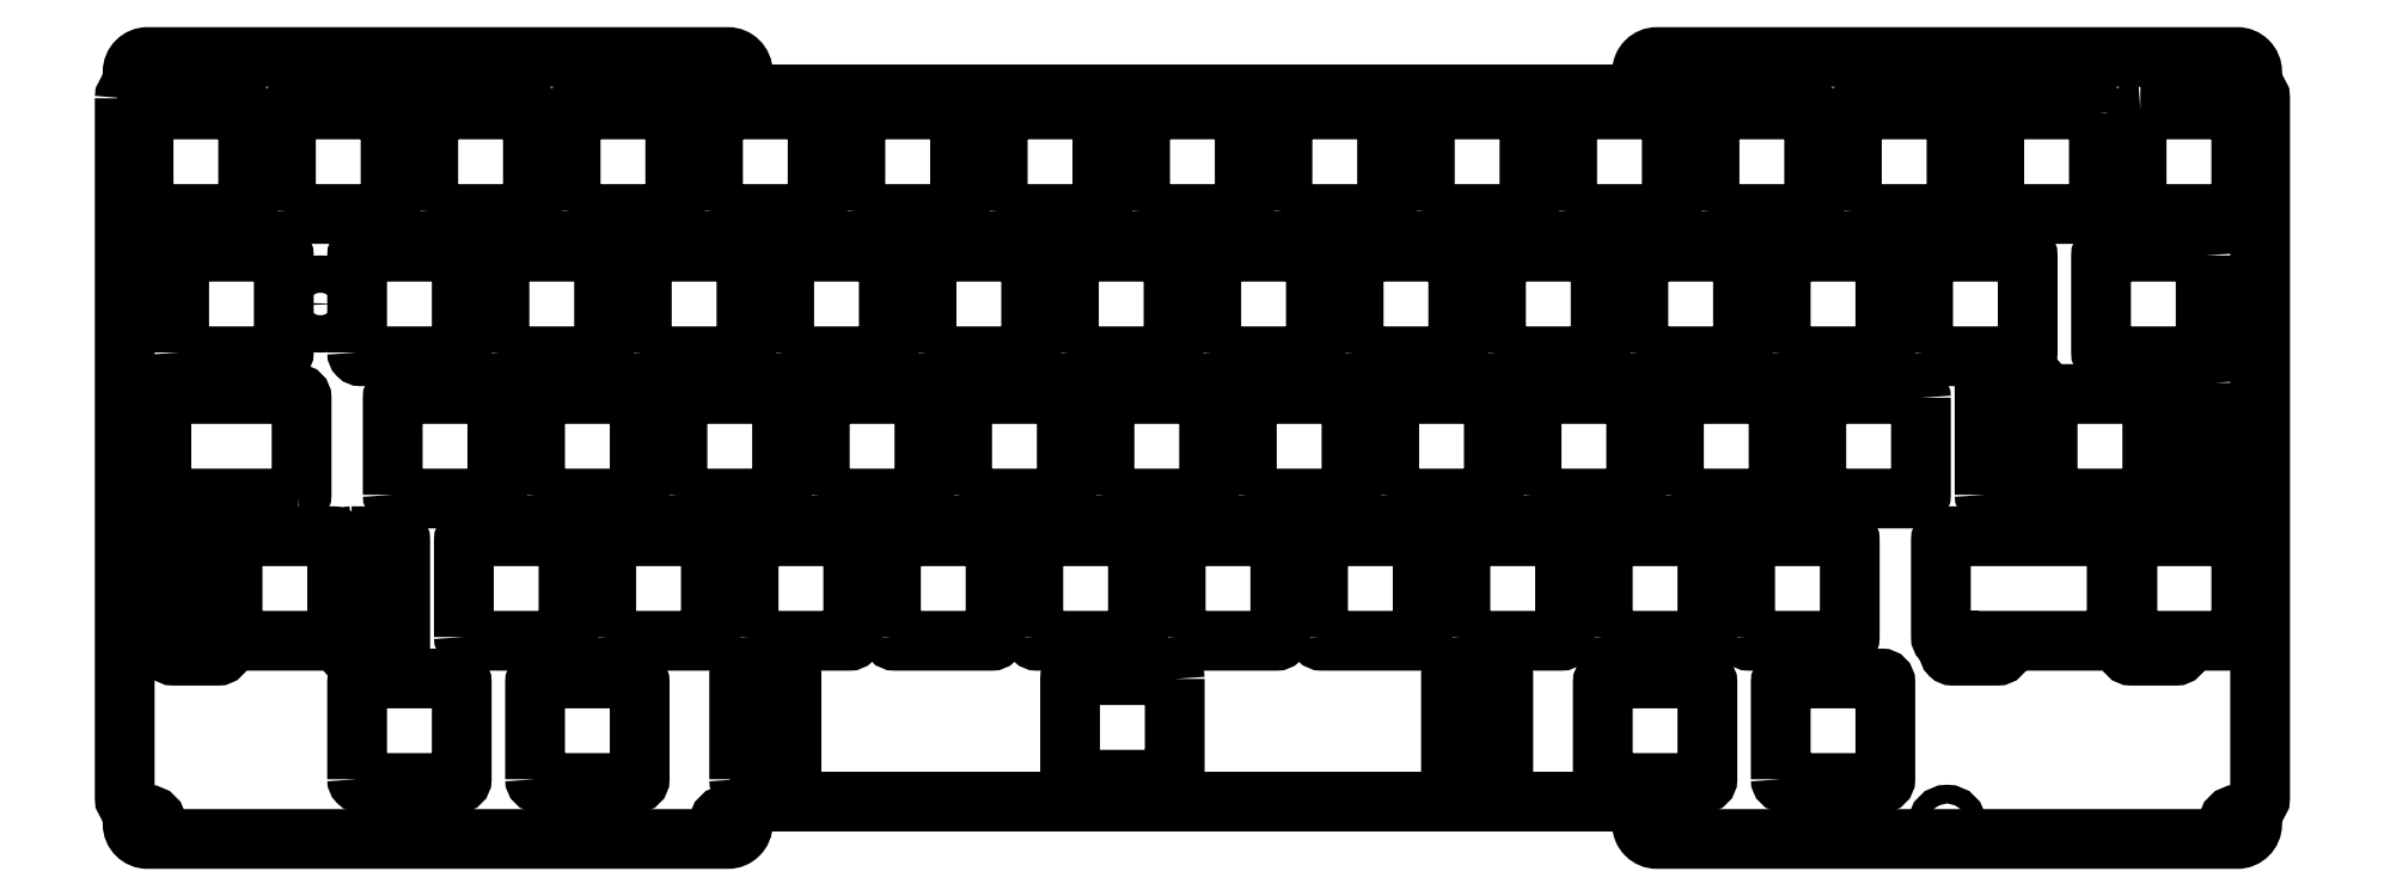
<metadata>
{"format":"dxf","ext":"dxf","renderer":"ezdxf+matplotlib","layout":"modelspace","background":"white","min_lineweight":24,"dpi":150}
</metadata>
<code>
0
SECTION
2
ENTITIES
0
LWPOLYLINE
8
0
90
    8
70
    1
43
0
10
-37.57
20
-70.71
10
-31.57
20
-70.71
42
-0.4142
10
-31.07
20
-71.21
10
-31.07
20
-86.21
42
-0.4142
10
-31.57
20
-86.71
10
-37.57
20
-86.71
42
-0.4142
10
-38.07
20
-86.21
10
-38.07
20
-71.21
42
-0.4142
0
LWPOLYLINE
8
0
90
    8
70
    1
43
0
10
-54.95
20
-71.21
10
-54.95
20
-86.21
42
-0.4142
10
-55.45
20
-86.71
10
-61.45
20
-86.71
42
-0.4142
10
-61.95
20
-86.21
10
-61.95
20
-71.21
42
-0.4142
10
-61.45
20
-70.71
10
-55.45
20
-70.71
42
-0.4142
0
LWPOLYLINE
8
0
90
    8
70
    1
43
0
10
-39.51
20
-71.21
10
-39.51
20
-84.21
42
-0.4142
10
-40.01
20
-84.71
10
-53.01
20
-84.71
42
-0.4142
10
-53.51
20
-84.21
10
-53.51
20
-71.21
42
-0.4142
10
-53.01
20
-70.71
10
-40.01
20
-70.71
42
-0.4142
0
LWPOLYLINE
8
0
90
   36
70
    1
43
0
10
-67.94
20
-12.06
10
-67.94
20
-105.7
42
0.2428
10
-67.51
20
-106.6
42
-0.2428
10
-66.88
20
-107.8
10
-66.88
20
-109.3
42
0.4142
10
-64.88
20
-111.3
10
12.77
20
-111.3
42
0.4142
10
14.77
20
-109.3
10
14.77
20
-107.8
42
-0.4142
10
16.27
20
-106.3
10
133.6
20
-106.3
42
-0.4142
10
135.1
20
-107.8
10
135.1
20
-109.3
42
0.4142
10
137.1
20
-111.3
10
214.7
20
-111.3
42
0.4142
10
216.7
20
-109.3
10
216.7
20
-107.8
42
-0.2428
10
217.4
20
-106.6
42
0.2428
10
217.8
20
-105.7
10
217.8
20
-12.06
42
0.2428
10
217.4
20
-11.22
42
-0.2428
10
216.7
20
-10
10
216.7
20
-8.534
42
0.4142
10
214.7
20
-6.534
10
137.1
20
-6.534
42
0.4142
10
135.1
20
-8.534
10
135.1
20
-10.03
42
-0.4142
10
133.6
20
-11.53
10
16.26
20
-11.53
42
-0.413
10
14.77
20
-10.03
10
14.77
20
-8.534
42
0.4142
10
12.77
20
-6.534
10
-64.88
20
-6.534
42
0.4142
10
-66.88
20
-8.534
10
-66.88
20
-10
42
-0.2428
10
-67.51
20
-11.22
42
0.2428
0
LWPOLYLINE
8
0
90
   11
70
    1
43
0
10
200.6
20
-70.71
10
214.8
20
-70.71
42
-0.4142
10
215.3
20
-71.21
10
215.3
20
-84.21
42
-0.4142
10
214.8
20
-84.71
10
207.1
20
-84.71
10
207.1
20
-86.21
42
-0.4142
10
206.6
20
-86.71
10
200.6
20
-86.71
42
-0.4142
10
200.1
20
-86.21
10
200.1
20
-71.21
42
-0.4142
0
LWPOLYLINE
8
0
90
    8
70
    1
43
0
10
202.9
20
-65.66
10
189.9
20
-65.66
42
-0.4142
10
189.4
20
-65.16
10
189.4
20
-52.16
42
-0.4142
10
189.9
20
-51.66
10
202.9
20
-51.66
42
-0.4142
10
203.4
20
-52.16
10
203.4
20
-65.16
42
-0.4142
0
LWPOLYLINE
8
0
90
   14
70
    1
43
0
10
198.6
20
-71.21
42
0.4142
10
198.1
20
-70.71
10
175.6
20
-70.71
42
0.4142
10
175.1
20
-71.21
10
175.1
20
-84.21
42
0.4142
10
175.6
20
-84.71
10
176.2
20
-84.71
10
176.2
20
-86.21
42
0.4142
10
176.7
20
-86.71
10
182.7
20
-86.71
42
0.4142
10
183.2
20
-86.21
10
183.2
20
-84.71
10
198.1
20
-84.71
42
0.4142
10
198.6
20
-84.21
0
LWPOLYLINE
8
0
90
    8
70
    1
43
0
10
211.8
20
-50.16
10
211.8
20
-65.16
42
-0.4142
10
211.3
20
-65.66
10
205.3
20
-65.66
42
-0.4142
10
204.8
20
-65.16
10
204.8
20
-50.16
42
-0.4142
10
205.3
20
-49.66
10
211.3
20
-49.66
42
-0.4142
0
LWPOLYLINE
8
0
90
    8
70
    1
43
0
10
172.4
20
-52.16
10
172.4
20
-65.16
42
-0.4142
10
171.9
20
-65.66
10
158.9
20
-65.66
42
-0.4142
10
158.4
20
-65.16
10
158.4
20
-52.16
42
-0.4142
10
158.9
20
-51.66
10
171.9
20
-51.66
42
-0.4142
0
LWPOLYLINE
8
0
90
    8
70
    1
43
0
10
180.9
20
-65.16
10
180.9
20
-50.16
42
-0.4142
10
181.4
20
-49.66
10
187.4
20
-49.66
42
-0.4142
10
187.9
20
-50.16
10
187.9
20
-65.16
42
-0.4142
10
187.4
20
-65.66
10
181.4
20
-65.66
42
-0.4142
0
LWPOLYLINE
8
0
90
    8
70
    1
43
0
10
201.8
20
-13.56
10
214.8
20
-13.56
42
-0.4142
10
215.3
20
-14.06
10
215.3
20
-27.06
42
-0.4142
10
214.8
20
-27.56
10
201.8
20
-27.56
42
-0.4142
10
201.3
20
-27.06
10
201.3
20
-14.06
42
-0.4142
0
LWPOLYLINE
8
0
90
    8
70
    1
43
0
10
210.5
20
-33.11
10
210.5
20
-46.11
42
-0.4142
10
210
20
-46.61
10
197
20
-46.61
42
-0.4142
10
196.5
20
-46.11
10
196.5
20
-33.11
42
-0.4142
10
197
20
-32.61
10
210
20
-32.61
42
-0.4142
0
LWPOLYLINE
8
0
90
    8
70
    1
43
0
10
-65.42
20
-27.06
10
-65.42
20
-14.06
42
-0.4142
10
-64.92
20
-13.56
10
-51.92
20
-13.56
42
-0.4142
10
-51.42
20
-14.06
10
-51.42
20
-27.06
42
-0.4142
10
-51.92
20
-27.56
10
-64.92
20
-27.56
42
-0.4142
0
LWPOLYLINE
8
0
90
    8
70
    1
43
0
10
-46.37
20
-27.06
10
-46.37
20
-14.06
42
-0.4142
10
-45.87
20
-13.56
10
-32.87
20
-13.56
42
-0.4142
10
-32.37
20
-14.06
10
-32.37
20
-27.06
42
-0.4142
10
-32.87
20
-27.56
10
-45.87
20
-27.56
42
-0.4142
0
LWPOLYLINE
8
0
90
    8
70
    1
43
0
10
-27.32
20
-27.06
10
-27.32
20
-14.06
42
-0.4142
10
-26.82
20
-13.56
10
-13.82
20
-13.56
42
-0.4142
10
-13.32
20
-14.06
10
-13.32
20
-27.06
42
-0.4142
10
-13.82
20
-27.56
10
-26.82
20
-27.56
42
-0.4142
0
LWPOLYLINE
8
0
90
    8
70
    1
43
0
10
-8.269
20
-27.06
10
-8.269
20
-14.06
42
-0.4142
10
-7.769
20
-13.56
10
5.231
20
-13.56
42
-0.4142
10
5.731
20
-14.06
10
5.731
20
-27.06
42
-0.4142
10
5.231
20
-27.56
10
-7.769
20
-27.56
42
-0.4142
0
LWPOLYLINE
8
0
90
    8
70
    1
43
0
10
10.78
20
-27.06
10
10.78
20
-14.06
42
-0.4142
10
11.28
20
-13.56
10
24.28
20
-13.56
42
-0.4142
10
24.78
20
-14.06
10
24.78
20
-27.06
42
-0.4142
10
24.28
20
-27.56
10
11.28
20
-27.56
42
-0.4142
0
LWPOLYLINE
8
0
90
    8
70
    1
43
0
10
29.83
20
-27.06
10
29.83
20
-14.06
42
-0.4142
10
30.33
20
-13.56
10
43.33
20
-13.56
42
-0.4142
10
43.83
20
-14.06
10
43.83
20
-27.06
42
-0.4142
10
43.33
20
-27.56
10
30.33
20
-27.56
42
-0.4142
0
LWPOLYLINE
8
0
90
    8
70
    1
43
0
10
48.88
20
-27.06
10
48.88
20
-14.06
42
-0.4142
10
49.38
20
-13.56
10
62.38
20
-13.56
42
-0.4142
10
62.88
20
-14.06
10
62.88
20
-27.06
42
-0.4142
10
62.38
20
-27.56
10
49.38
20
-27.56
42
-0.4142
0
LWPOLYLINE
8
0
90
    8
70
    1
43
0
10
67.93
20
-27.06
10
67.93
20
-14.06
42
-0.4142
10
68.43
20
-13.56
10
81.43
20
-13.56
42
-0.4142
10
81.93
20
-14.06
10
81.93
20
-27.06
42
-0.4142
10
81.43
20
-27.56
10
68.43
20
-27.56
42
-0.4142
0
LWPOLYLINE
8
0
90
    8
70
    1
43
0
10
86.98
20
-27.06
10
86.98
20
-14.06
42
-0.4142
10
87.48
20
-13.56
10
100.5
20
-13.56
42
-0.4142
10
101
20
-14.06
10
101
20
-27.06
42
-0.4142
10
100.5
20
-27.56
10
87.48
20
-27.56
42
-0.4142
0
LWPOLYLINE
8
0
90
    8
70
    1
43
0
10
106
20
-27.06
10
106
20
-14.06
42
-0.4142
10
106.5
20
-13.56
10
119.5
20
-13.56
42
-0.4142
10
120
20
-14.06
10
120
20
-27.06
42
-0.4142
10
119.5
20
-27.56
10
106.5
20
-27.56
42
-0.4142
0
LWPOLYLINE
8
0
90
    8
70
    1
43
0
10
125.1
20
-27.06
10
125.1
20
-14.06
42
-0.4142
10
125.6
20
-13.56
10
138.6
20
-13.56
42
-0.4142
10
139.1
20
-14.06
10
139.1
20
-27.06
42
-0.4142
10
138.6
20
-27.56
10
125.6
20
-27.56
42
-0.4142
0
LWPOLYLINE
8
0
90
    8
70
    1
43
0
10
144.1
20
-27.06
10
144.1
20
-14.06
42
-0.4142
10
144.6
20
-13.56
10
157.6
20
-13.56
42
-0.4142
10
158.1
20
-14.06
10
158.1
20
-27.06
42
-0.4142
10
157.6
20
-27.56
10
144.6
20
-27.56
42
-0.4142
0
LWPOLYLINE
8
0
90
    8
70
    1
43
0
10
163.2
20
-27.06
10
163.2
20
-14.06
42
-0.4142
10
163.7
20
-13.56
10
176.7
20
-13.56
42
-0.4142
10
177.2
20
-14.06
10
177.2
20
-27.06
42
-0.4142
10
176.7
20
-27.56
10
163.7
20
-27.56
42
-0.4142
0
LWPOLYLINE
8
0
90
    8
70
    1
43
0
10
196.2
20
-14.06
42
0.4142
10
195.7
20
-13.56
10
182.7
20
-13.56
42
0.4142
10
182.2
20
-14.06
10
182.2
20
-27.06
42
0.4142
10
182.7
20
-27.56
10
195.7
20
-27.56
42
0.4142
10
196.2
20
-27.06
0
LWPOLYLINE
8
0
90
    8
70
    1
43
0
10
172.7
20
-46.11
10
172.7
20
-33.11
42
-0.4142
10
173.2
20
-32.61
10
186.2
20
-32.61
42
-0.4142
10
186.7
20
-33.11
10
186.7
20
-46.11
42
-0.4142
10
186.2
20
-46.61
10
173.2
20
-46.61
42
-0.4142
0
LWPOLYLINE
8
0
90
    8
70
    1
43
0
10
153.7
20
-46.11
10
153.7
20
-33.11
42
-0.4142
10
154.2
20
-32.61
10
167.2
20
-32.61
42
-0.4142
10
167.7
20
-33.11
10
167.7
20
-46.11
42
-0.4142
10
167.2
20
-46.61
10
154.2
20
-46.61
42
-0.4142
0
LWPOLYLINE
8
0
90
    8
70
    1
43
0
10
134.6
20
-46.11
10
134.6
20
-33.11
42
-0.4142
10
135.1
20
-32.61
10
148.1
20
-32.61
42
-0.4142
10
148.6
20
-33.11
10
148.6
20
-46.11
42
-0.4142
10
148.1
20
-46.61
10
135.1
20
-46.61
42
-0.4142
0
LWPOLYLINE
8
0
90
    8
70
    1
43
0
10
115.6
20
-46.11
10
115.6
20
-33.11
42
-0.4142
10
116.1
20
-32.61
10
129.1
20
-32.61
42
-0.4142
10
129.6
20
-33.11
10
129.6
20
-46.11
42
-0.4142
10
129.1
20
-46.61
10
116.1
20
-46.61
42
-0.4142
0
LWPOLYLINE
8
0
90
    8
70
    1
43
0
10
139.4
20
-65.16
10
139.4
20
-52.16
42
-0.4142
10
139.9
20
-51.66
10
152.9
20
-51.66
42
-0.4142
10
153.4
20
-52.16
10
153.4
20
-65.16
42
-0.4142
10
152.9
20
-65.66
10
139.9
20
-65.66
42
-0.4142
0
LWPOLYLINE
8
0
90
    8
70
    1
43
0
10
120.3
20
-65.16
10
120.3
20
-52.16
42
-0.4142
10
120.8
20
-51.66
10
133.8
20
-51.66
42
-0.4142
10
134.3
20
-52.16
10
134.3
20
-65.16
42
-0.4142
10
133.8
20
-65.66
10
120.8
20
-65.66
42
-0.4142
0
LWPOLYLINE
8
0
90
    8
70
    1
43
0
10
101.3
20
-65.16
10
101.3
20
-52.16
42
-0.4142
10
101.8
20
-51.66
10
114.8
20
-51.66
42
-0.4142
10
115.3
20
-52.16
10
115.3
20
-65.16
42
-0.4142
10
114.8
20
-65.66
10
101.8
20
-65.66
42
-0.4142
0
LWPOLYLINE
8
0
90
    8
70
    1
43
0
10
96.51
20
-46.11
10
96.51
20
-33.11
42
-0.4142
10
97.01
20
-32.61
10
110
20
-32.61
42
-0.4142
10
110.5
20
-33.11
10
110.5
20
-46.11
42
-0.4142
10
110
20
-46.61
10
97.01
20
-46.61
42
-0.4142
0
LWPOLYLINE
8
0
90
    8
70
    1
43
0
10
77.46
20
-46.11
10
77.46
20
-33.11
42
-0.4142
10
77.96
20
-32.61
10
90.96
20
-32.61
42
-0.4142
10
91.46
20
-33.11
10
91.46
20
-46.11
42
-0.4142
10
90.96
20
-46.61
10
77.96
20
-46.61
42
-0.4142
0
LWPOLYLINE
8
0
90
    8
70
    1
43
0
10
58.41
20
-46.11
10
58.41
20
-33.11
42
-0.4142
10
58.91
20
-32.61
10
71.91
20
-32.61
42
-0.4142
10
72.41
20
-33.11
10
72.41
20
-46.11
42
-0.4142
10
71.91
20
-46.61
10
58.91
20
-46.61
42
-0.4142
0
LWPOLYLINE
8
0
90
    8
70
    1
43
0
10
39.36
20
-46.11
10
39.36
20
-33.11
42
-0.4142
10
39.86
20
-32.61
10
52.86
20
-32.61
42
-0.4142
10
53.36
20
-33.11
10
53.36
20
-46.11
42
-0.4142
10
52.86
20
-46.61
10
39.86
20
-46.61
42
-0.4142
0
LWPOLYLINE
8
0
90
    8
70
    1
43
0
10
20.31
20
-46.11
10
20.31
20
-33.11
42
-0.4142
10
20.81
20
-32.61
10
33.81
20
-32.61
42
-0.4142
10
34.31
20
-33.11
10
34.31
20
-46.11
42
-0.4142
10
33.81
20
-46.61
10
20.81
20
-46.61
42
-0.4142
0
LWPOLYLINE
8
0
90
    8
70
    1
43
0
10
1.256
20
-46.11
10
1.256
20
-33.11
42
-0.4142
10
1.756
20
-32.61
10
14.76
20
-32.61
42
-0.4142
10
15.26
20
-33.11
10
15.26
20
-46.11
42
-0.4142
10
14.76
20
-46.61
10
1.756
20
-46.61
42
-0.4142
0
LWPOLYLINE
8
0
90
    8
70
    1
43
0
10
-17.79
20
-46.11
10
-17.79
20
-33.11
42
-0.4142
10
-17.29
20
-32.61
10
-4.294
20
-32.61
42
-0.4142
10
-3.794
20
-33.11
10
-3.794
20
-46.11
42
-0.4142
10
-4.294
20
-46.61
10
-17.29
20
-46.61
42
-0.4142
0
LWPOLYLINE
8
0
90
    8
70
    1
43
0
10
-36.84
20
-46.11
10
-36.84
20
-33.11
42
-0.4142
10
-36.34
20
-32.61
10
-23.34
20
-32.61
42
-0.4142
10
-22.84
20
-33.11
10
-22.84
20
-46.11
42
-0.4142
10
-23.34
20
-46.61
10
-36.34
20
-46.61
42
-0.4142
0
LWPOLYLINE
8
0
90
    8
70
    1
43
0
10
-60.66
20
-46.11
10
-60.66
20
-33.11
42
-0.4142
10
-60.16
20
-32.61
10
-47.16
20
-32.61
42
-0.4142
10
-46.66
20
-33.11
10
-46.66
20
-46.11
42
-0.4142
10
-47.16
20
-46.61
10
-60.16
20
-46.61
42
-0.4142
0
LWPOLYLINE
8
0
90
    8
70
    1
43
0
10
-44.77
20
-65.66
10
-62.54
20
-65.66
42
-0.4142
10
-63.04
20
-65.16
10
-63.04
20
-52.16
42
-0.4142
10
-62.54
20
-51.66
10
-44.77
20
-51.66
42
-0.4142
10
-44.27
20
-52.16
10
-44.27
20
-65.16
42
-0.4142
0
LWPOLYLINE
8
0
90
    8
70
    1
43
0
10
-32.08
20
-65.16
10
-32.08
20
-52.16
42
-0.4142
10
-31.58
20
-51.66
10
-18.58
20
-51.66
42
-0.4142
10
-18.08
20
-52.16
10
-18.08
20
-65.16
42
-0.4142
10
-18.58
20
-65.66
10
-31.58
20
-65.66
42
-0.4142
0
LWPOLYLINE
8
0
90
    8
70
    1
43
0
10
-13.03
20
-65.16
10
-13.03
20
-52.16
42
-0.4142
10
-12.53
20
-51.66
10
0.4688
20
-51.66
42
-0.4142
10
0.9688
20
-52.16
10
0.9688
20
-65.16
42
-0.4142
10
0.4688
20
-65.66
10
-12.53
20
-65.66
42
-0.4142
0
LWPOLYLINE
8
0
90
    8
70
    1
43
0
10
6.019
20
-65.16
10
6.019
20
-52.16
42
-0.4142
10
6.519
20
-51.66
10
19.52
20
-51.66
42
-0.4142
10
20.02
20
-52.16
10
20.02
20
-65.16
42
-0.4142
10
19.52
20
-65.66
10
6.519
20
-65.66
42
-0.4142
0
LWPOLYLINE
8
0
90
    8
70
    1
43
0
10
25.07
20
-65.16
10
25.07
20
-52.16
42
-0.4142
10
25.57
20
-51.66
10
38.57
20
-51.66
42
-0.4142
10
39.07
20
-52.16
10
39.07
20
-65.16
42
-0.4142
10
38.57
20
-65.66
10
25.57
20
-65.66
42
-0.4142
0
LWPOLYLINE
8
0
90
    8
70
    1
43
0
10
44.12
20
-65.16
10
44.12
20
-52.16
42
-0.4142
10
44.62
20
-51.66
10
57.62
20
-51.66
42
-0.4142
10
58.12
20
-52.16
10
58.12
20
-65.16
42
-0.4142
10
57.62
20
-65.66
10
44.62
20
-65.66
42
-0.4142
0
LWPOLYLINE
8
0
90
    8
70
    1
43
0
10
63.17
20
-65.16
10
63.17
20
-52.16
42
-0.4142
10
63.67
20
-51.66
10
76.67
20
-51.66
42
-0.4142
10
77.17
20
-52.16
10
77.17
20
-65.16
42
-0.4142
10
76.67
20
-65.66
10
63.67
20
-65.66
42
-0.4142
0
LWPOLYLINE
8
0
90
    8
70
    1
43
0
10
82.22
20
-65.16
10
82.22
20
-52.16
42
-0.4142
10
82.72
20
-51.66
10
95.72
20
-51.66
42
-0.4142
10
96.22
20
-52.16
10
96.22
20
-65.16
42
-0.4142
10
95.72
20
-65.66
10
82.72
20
-65.66
42
-0.4142
0
LWPOLYLINE
8
0
90
    8
70
    1
43
0
10
-22.56
20
-84.21
10
-22.56
20
-71.21
42
-0.4142
10
-22.06
20
-70.71
10
-9.056
20
-70.71
42
-0.4142
10
-8.556
20
-71.21
10
-8.556
20
-84.21
42
-0.4142
10
-9.056
20
-84.71
10
-22.06
20
-84.71
42
-0.4142
0
LWPOLYLINE
8
0
90
    8
70
    1
43
0
10
-3.506
20
-84.21
10
-3.506
20
-71.21
42
-0.4142
10
-3.006
20
-70.71
10
9.994
20
-70.71
42
-0.4142
10
10.49
20
-71.21
10
10.49
20
-84.21
42
-0.4142
10
9.994
20
-84.71
10
-3.006
20
-84.71
42
-0.4142
0
LWPOLYLINE
8
0
90
    8
70
    1
43
0
10
15.54
20
-84.21
10
15.54
20
-71.21
42
-0.4142
10
16.04
20
-70.71
10
29.04
20
-70.71
42
-0.4142
10
29.54
20
-71.21
10
29.54
20
-84.21
42
-0.4142
10
29.04
20
-84.71
10
16.04
20
-84.71
42
-0.4142
0
LWPOLYLINE
8
0
90
    8
70
    1
43
0
10
34.59
20
-84.21
10
34.59
20
-71.21
42
-0.4142
10
35.09
20
-70.71
10
48.09
20
-70.71
42
-0.4142
10
48.59
20
-71.21
10
48.59
20
-84.21
42
-0.4142
10
48.09
20
-84.71
10
35.09
20
-84.71
42
-0.4142
0
LWPOLYLINE
8
0
90
    8
70
    1
43
0
10
53.64
20
-84.21
10
53.64
20
-71.21
42
-0.4142
10
54.14
20
-70.71
10
67.14
20
-70.71
42
-0.4142
10
67.64
20
-71.21
10
67.64
20
-84.21
42
-0.4142
10
67.14
20
-84.71
10
54.14
20
-84.71
42
-0.4142
0
LWPOLYLINE
8
0
90
    8
70
    1
43
0
10
72.69
20
-84.21
10
72.69
20
-71.21
42
-0.4142
10
73.19
20
-70.71
10
86.19
20
-70.71
42
-0.4142
10
86.69
20
-71.21
10
86.69
20
-84.21
42
-0.4142
10
86.19
20
-84.71
10
73.19
20
-84.71
42
-0.4142
0
LWPOLYLINE
8
0
90
    8
70
    1
43
0
10
91.74
20
-84.21
10
91.74
20
-71.21
42
-0.4142
10
92.24
20
-70.71
10
105.2
20
-70.71
42
-0.4142
10
105.7
20
-71.21
10
105.7
20
-84.21
42
-0.4142
10
105.2
20
-84.71
10
92.24
20
-84.71
42
-0.4142
0
LWPOLYLINE
8
0
90
    8
70
    1
43
0
10
110.8
20
-84.21
10
110.8
20
-71.21
42
-0.4142
10
111.3
20
-70.71
10
124.3
20
-70.71
42
-0.4142
10
124.8
20
-71.21
10
124.8
20
-84.21
42
-0.4142
10
124.3
20
-84.71
10
111.3
20
-84.71
42
-0.4142
0
LWPOLYLINE
8
0
90
    8
70
    1
43
0
10
129.8
20
-84.21
10
129.8
20
-71.21
42
-0.4142
10
130.3
20
-70.71
10
143.3
20
-70.71
42
-0.4142
10
143.8
20
-71.21
10
143.8
20
-84.21
42
-0.4142
10
143.3
20
-84.71
10
130.3
20
-84.71
42
-0.4142
0
LWPOLYLINE
8
0
90
    8
70
    1
43
0
10
148.9
20
-84.21
10
148.9
20
-71.21
42
-0.4142
10
149.4
20
-70.71
10
162.4
20
-70.71
42
-0.4142
10
162.9
20
-71.21
10
162.9
20
-84.21
42
-0.4142
10
162.4
20
-84.71
10
149.4
20
-84.71
42
-0.4142
0
LWPOLYLINE
8
0
90
    8
70
    1
43
0
10
153.7
20
-103.3
10
153.7
20
-90.26
42
-0.4142
10
154.2
20
-89.76
10
167.2
20
-89.76
42
-0.4142
10
167.7
20
-90.26
10
167.7
20
-103.3
42
-0.4142
10
167.2
20
-103.8
10
154.2
20
-103.8
42
-0.4142
0
LWPOLYLINE
8
0
90
    8
70
    1
43
0
10
129.8
20
-103.3
10
129.8
20
-90.26
42
-0.4142
10
130.3
20
-89.76
10
143.3
20
-89.76
42
-0.4142
10
143.8
20
-90.26
10
143.8
20
-103.3
42
-0.4142
10
143.3
20
-103.8
10
130.3
20
-103.8
42
-0.4142
0
LWPOLYLINE
8
0
90
    8
70
    1
43
0
10
109.5
20
-103.3
10
109.5
20
-89.26
42
-0.4142
10
110
20
-88.76
10
116
20
-88.76
42
-0.4142
10
116.5
20
-89.26
10
116.5
20
-103.3
42
-0.4142
10
116
20
-103.8
10
110
20
-103.8
42
-0.4142
0
LWPOLYLINE
8
0
90
    8
70
    1
43
0
10
14.28
20
-103.3
10
14.28
20
-89.26
42
-0.4142
10
14.78
20
-88.76
10
20.78
20
-88.76
42
-0.4142
10
21.28
20
-89.26
10
21.28
20
-103.3
42
-0.4142
10
20.78
20
-103.8
10
14.78
20
-103.8
42
-0.4142
0
LWPOLYLINE
8
0
90
    8
70
    1
43
0
10
-13.03
20
-103.3
10
-13.03
20
-90.26
42
-0.4142
10
-12.53
20
-89.76
10
0.4688
20
-89.76
42
-0.4142
10
0.9688
20
-90.26
10
0.9688
20
-103.3
42
-0.4142
10
0.4688
20
-103.8
10
-12.53
20
-103.8
42
-0.4142
0
LWPOLYLINE
8
0
90
    8
70
    1
43
0
10
-36.84
20
-103.3
10
-36.84
20
-90.26
42
-0.4142
10
-36.34
20
-89.76
10
-23.34
20
-89.76
42
-0.4142
10
-22.84
20
-90.26
10
-22.84
20
-103.3
42
-0.4142
10
-23.34
20
-103.8
10
-36.34
20
-103.8
42
-0.4142
0
CIRCLE
8
0
10
12.77
20
-109.3
40
1.25
0
CIRCLE
8
0
10
214.7
20
-8.534
40
1.25
0
CIRCLE
8
0
10
-64.88
20
-8.534
40
1.25
0
CIRCLE
8
0
10
-41.75
20
-39.61
40
2.5
0
CIRCLE
8
0
10
214.7
20
-109.3
40
1.25
0
CIRCLE
8
0
10
175.9
20
-109.3
40
1.25
0
CIRCLE
8
0
10
-26.06
20
-8.534
40
1.25
0
CIRCLE
8
0
10
175.9
20
-8.534
40
1.25
0
CIRCLE
8
0
10
12.77
20
-8.534
40
1.25
0
CIRCLE
8
0
10
-26.06
20
-109.3
40
1.25
0
CIRCLE
8
0
10
137.1
20
-109.3
40
1.25
0
CIRCLE
8
0
10
-64.88
20
-109.3
40
1.25
0
CIRCLE
8
0
10
137.1
20
-8.534
40
1.25
0
LWPOLYLINE
8
0
90
    8
70
    1
43
0
10
72.56
20
-89.82
42
0.4142
10
72.06
20
-89.32
10
59.06
20
-89.32
42
0.4142
10
58.56
20
-89.82
10
58.56
20
-102.8
42
0.4142
10
59.06
20
-103.3
10
72.06
20
-103.3
42
0.4142
10
72.56
20
-102.8
0
ENDSEC
0
EOF

</code>
